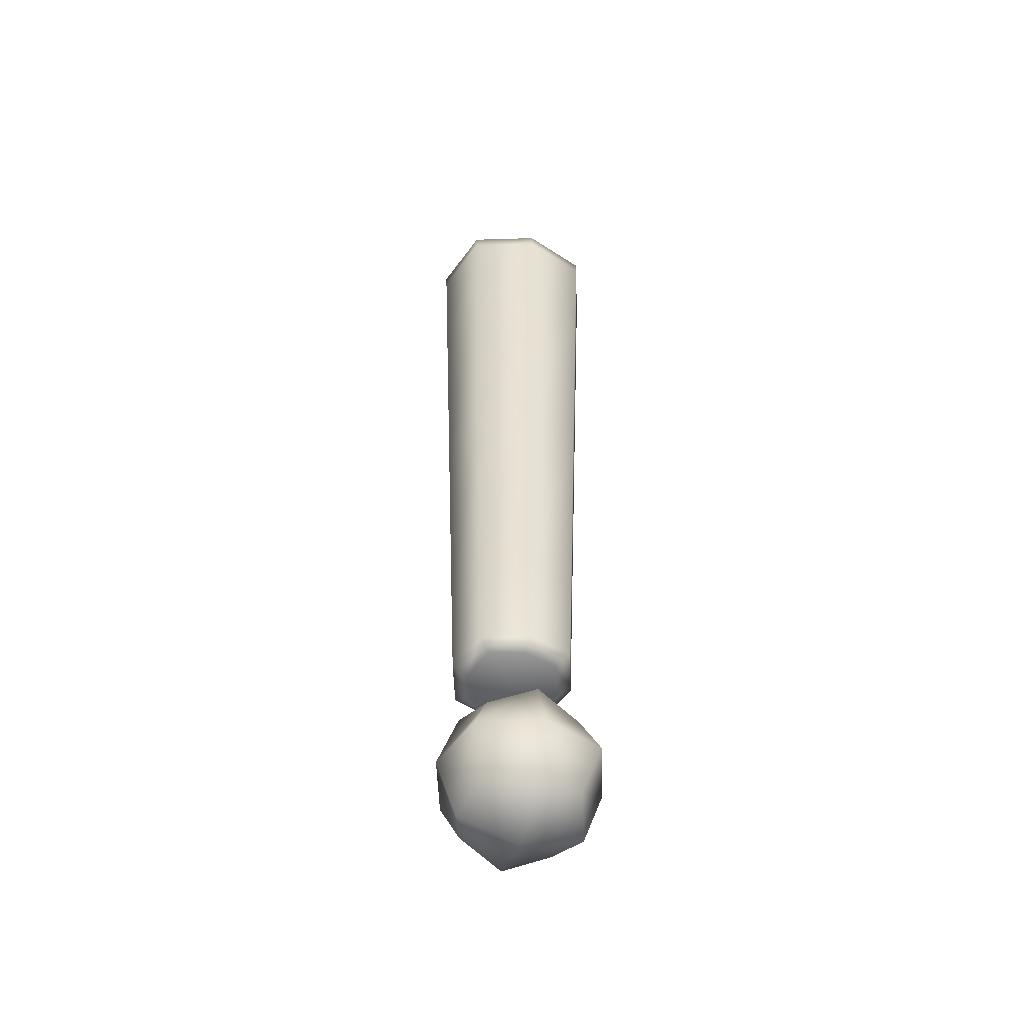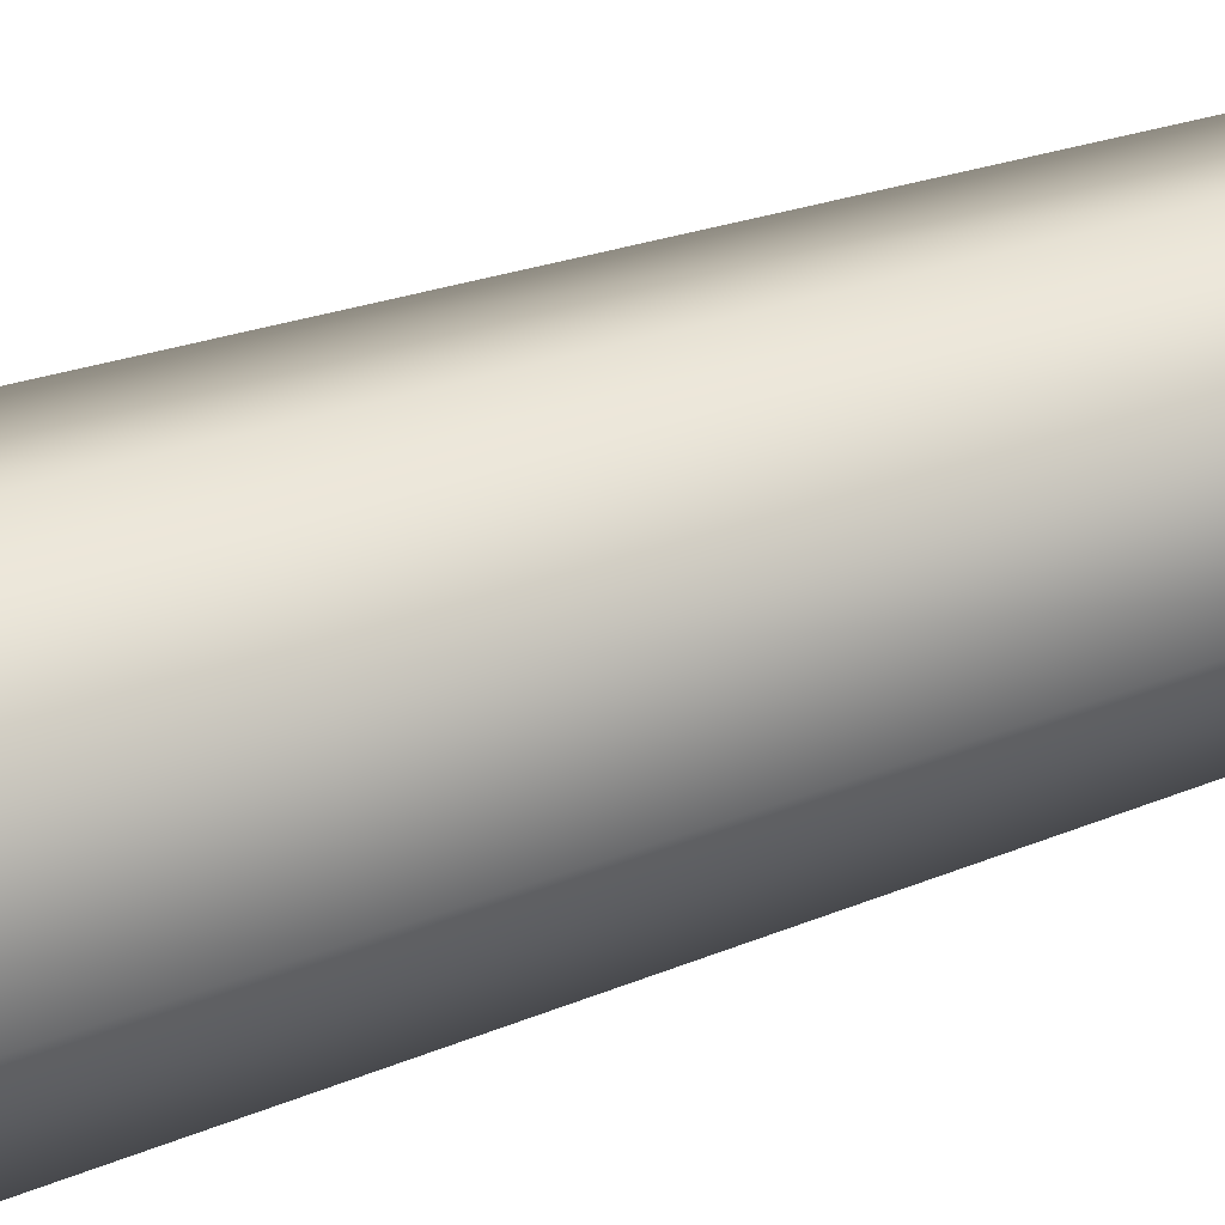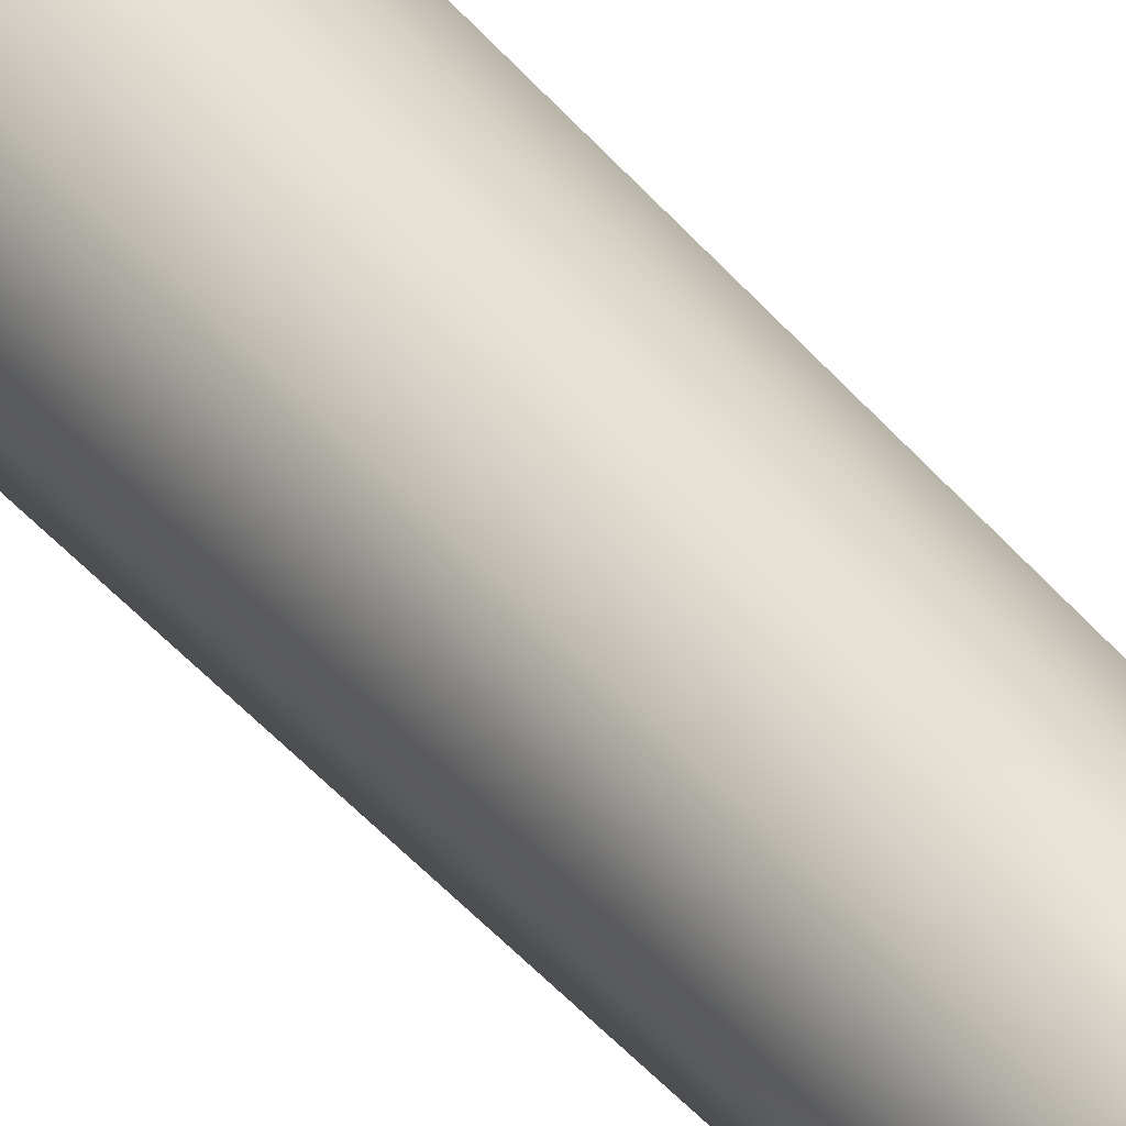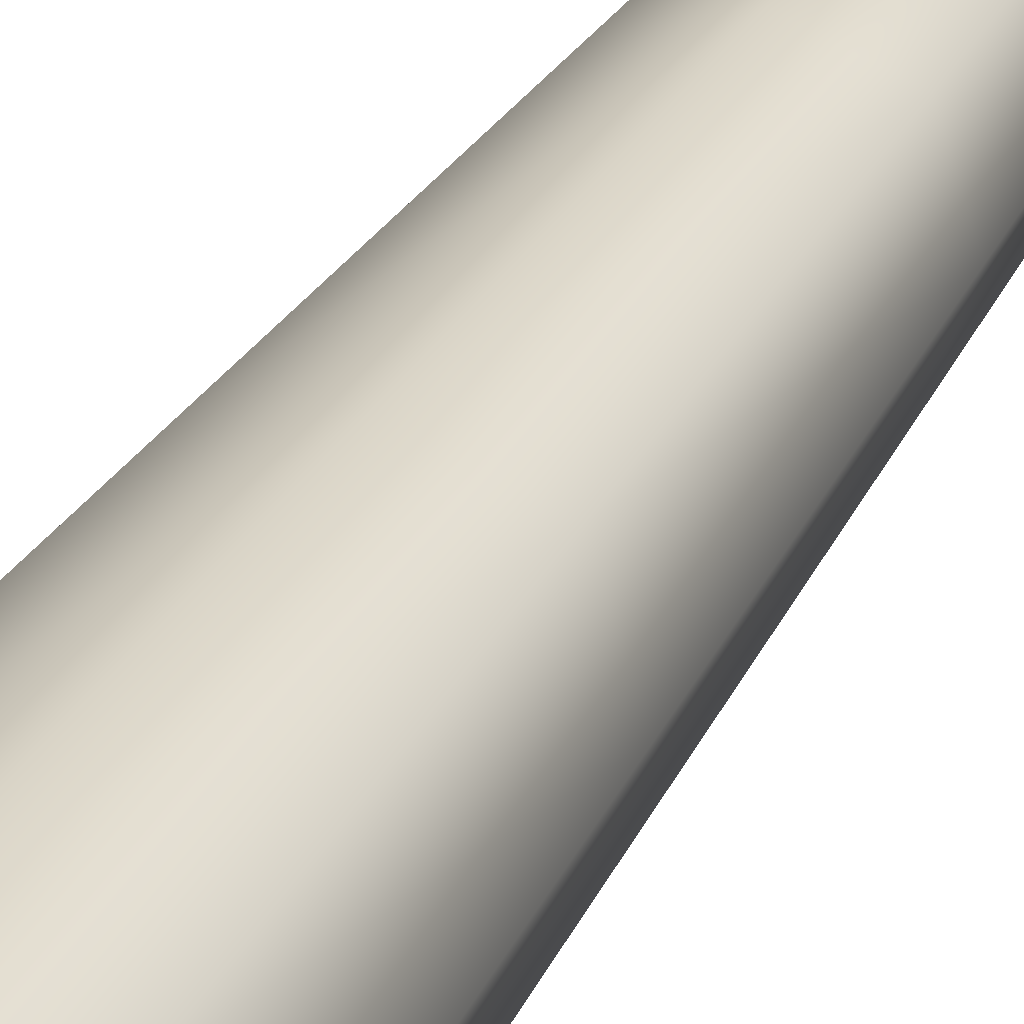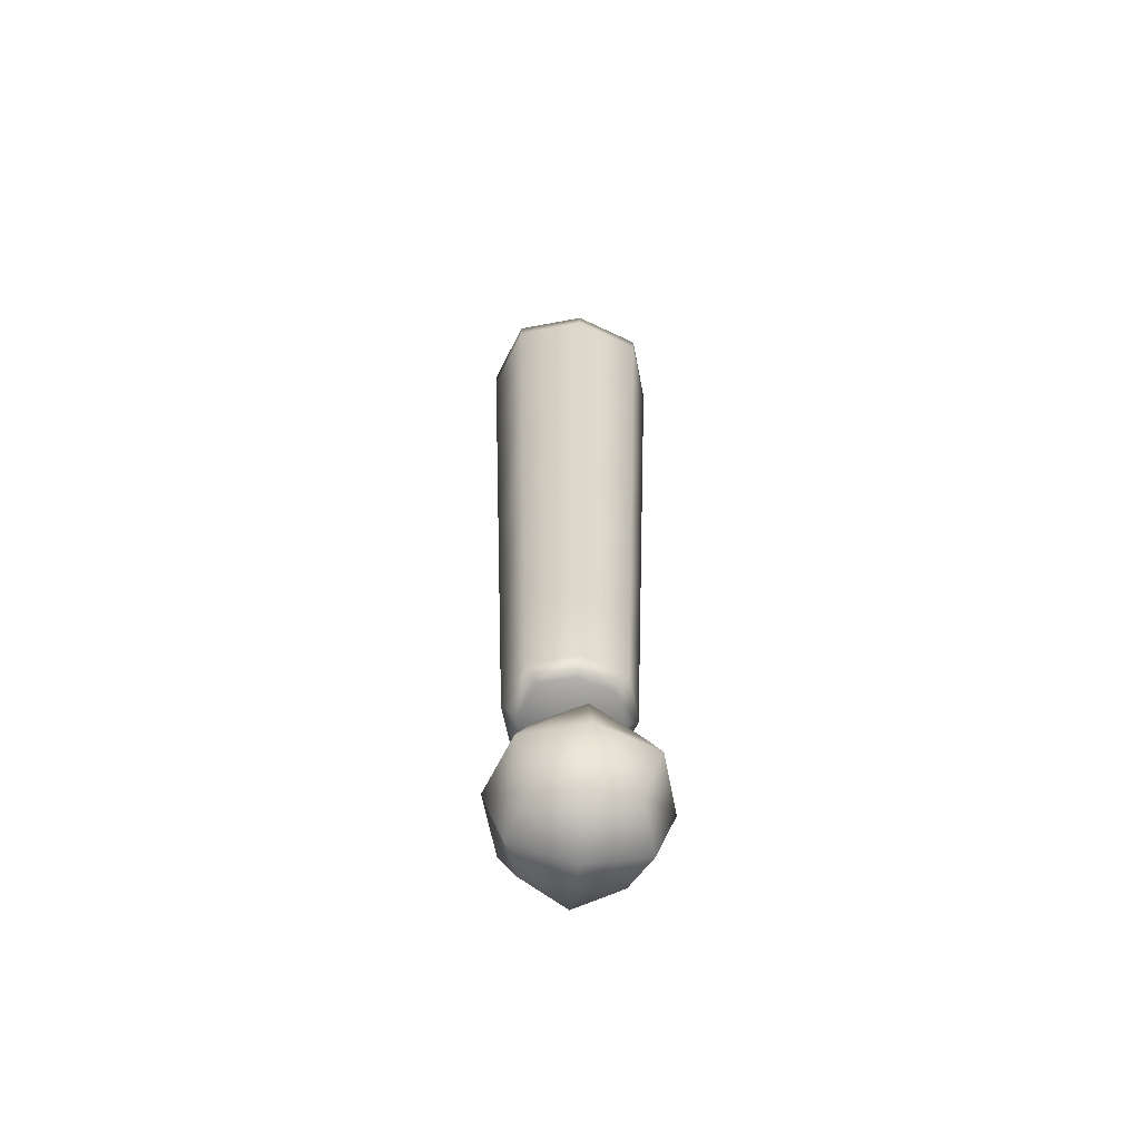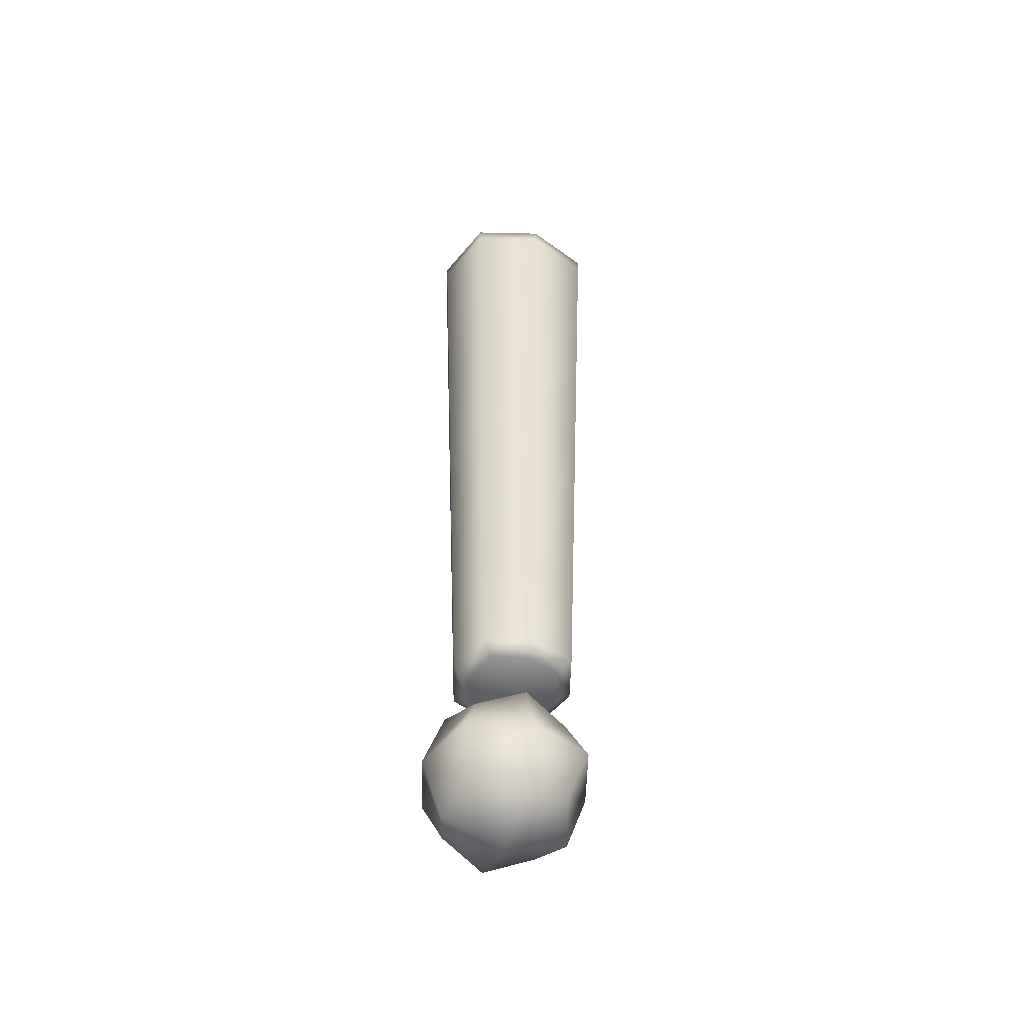
<metadata>
{"format":"obj","ext":"obj","renderer":"f3d","projection":"perspective","resolution":1024,"background":"white","views":[{"elev":-52.6,"azim":-106.5,"up":"+Y"},{"elev":39.3,"azim":-114.1,"up":"+Z"},{"elev":37.6,"azim":-33.2,"up":"+Z"},{"elev":30.2,"azim":-156.8,"up":"+Z"},{"elev":-62.0,"azim":-97.6,"up":"+Y"},{"elev":-51.5,"azim":70.2,"up":"+Y"}]}
</metadata>
<code>
g default
v -3.914 24.17 3.914
v 3.914 24.17 3.914
v -5.834 112.3 5.834
v 5.834 112.3 5.834
v -5.834 112.3 -5.834
v 5.834 112.3 -5.834
v -3.914 24.17 -3.914
v 3.914 24.17 -3.914
v -7.804 109.6 7.804
v 7.804 109.6 7.804
v 7.804 109.6 -7.804
v -7.804 109.6 -7.804
v -7.428 96.9 7.428
v 7.428 96.9 7.428
v 7.428 96.9 -7.428
v -7.428 96.9 -7.428
v -5.641 36.51 5.641
v 5.641 36.51 5.641
v 5.641 36.51 -5.641
v -5.641 36.51 -5.641
v -7.756 108 7.756
v 9.904 96.9 -4e-06
v 7.756 108 -7.756
v 0 96.9 -9.904
v -7.756 108 -7.756
v -9.904 96.9 -4e-06
v 0 36.51 7.521
v 6.536 66.74 6.536
v -6.536 66.74 6.536
v 7.521 36.51 -4e-06
v 6.536 66.74 -6.536
v 0 36.51 -7.521
v -6.536 66.74 -6.536
v -7.521 36.51 -4e-06
v 5.306 25.2 5.306
v -5.306 25.2 5.306
v 5.306 25.2 -5.306
v -5.306 25.2 -5.306
v 0 109.6 10.41
v 7.855 111.3 7.855
v 0 112.6 7.889
v -7.855 111.3 7.855
v 7.889 112.6 -4e-06
v 0 112.6 -7.889
v -7.889 112.6 -4e-06
v 7.855 111.3 -7.855
v 0 109.6 -10.41
v -7.855 111.3 -7.855
v 0 23.81 -5.27
v 5.27 23.81 -4e-06
v 0 23.81 5.27
v -5.27 23.81 -4e-06
v 10.41 109.6 -4e-06
v -10.41 109.6 -4e-06
v 0 96.9 9.904
v 7.756 108 7.756
v 0 111.3 10.47
v 0 113.1 -4e-06
v 0 111.3 -10.47
v 0 23.34 -4e-06
v 10.47 111.3 -4e-06
v -10.47 111.3 -4e-06
v 0 108 10.34
v 10.34 108 -4e-06
v 0 108 -10.34
v -10.34 108 -4e-06
v 0 66.74 8.714
v 8.714 66.74 -4e-06
v 0 66.74 -8.714
v -8.714 66.74 -4e-06
v 0 25.2 7.075
v 7.075 25.2 -4e-06
v 0 25.2 -7.075
v -7.075 25.2 -4e-06
v -5.199 4.159 6.075
v 5.199 4.159 6.075
v -5.199 14.56 6.075
v 5.199 14.56 6.075
v -5.199 14.56 -4.322
v 5.199 14.56 -4.322
v -5.199 4.159 -4.322
v 5.199 4.159 -4.322
v -7.018 16.38 0.8766
v 7.018 9.358 -6.142
v 0 2.339 -6.142
v -7.018 9.358 -6.142
v 7.018 2.339 0.8766
v -7.018 2.339 0.8766
v 0 2.339 7.895
v 7.018 9.358 7.895
v 0 16.38 7.895
v -7.018 9.358 7.895
v 7.018 16.38 0.8766
v 0 16.38 -6.142
v 0 9.358 10.23
v 0 18.72 0.8766
v 0 9.358 -8.481
v 0 0 0.8766
v 9.358 9.358 0.8766
v -9.358 9.358 0.8766
g pCube68
f 9 39 57 42
f 39 10 40 57
f 57 40 4 41
f 42 57 41 3
f 3 41 58 45
f 41 4 43 58
f 58 43 6 44
f 45 58 44 5
f 5 44 59 48
f 44 6 46 59
f 59 46 11 47
f 48 59 47 12
f 7 49 60 52
f 49 8 50 60
f 60 50 2 51
f 52 60 51 1
f 10 53 61 40
f 53 11 46 61
f 61 46 6 43
f 40 61 43 4
f 12 54 62 48
f 54 9 42 62
f 62 42 3 45
f 48 62 45 5
f 13 55 63 21
f 55 14 56 63
f 63 56 10 39
f 21 63 39 9
f 14 22 64 56
f 22 15 23 64
f 64 23 11 53
f 56 64 53 10
f 12 47 65 25
f 47 11 23 65
f 65 23 15 24
f 25 65 24 16
f 16 26 66 25
f 26 13 21 66
f 66 21 9 54
f 25 66 54 12
f 17 27 67 29
f 27 18 28 67
f 67 28 14 55
f 29 67 55 13
f 18 30 68 28
f 30 19 31 68
f 68 31 15 22
f 28 68 22 14
f 16 24 69 33
f 24 15 31 69
f 69 31 19 32
f 33 69 32 20
f 20 34 70 33
f 34 17 29 70
f 70 29 13 26
f 33 70 26 16
f 1 51 71 36
f 51 2 35 71
f 71 35 18 27
f 36 71 27 17
f 2 50 72 35
f 50 8 37 72
f 72 37 19 30
f 35 72 30 18
f 20 32 73 38
f 32 19 37 73
f 73 37 8 49
f 38 73 49 7
f 7 52 74 38
f 52 1 36 74
f 74 36 17 34
f 38 74 34 20
f 75 89 95 92
f 89 76 90 95
f 95 90 78 91
f 92 95 91 77
f 77 91 96 83
f 91 78 93 96
f 96 93 80 94
f 83 96 94 79
f 79 94 97 86
f 94 80 84 97
f 97 84 82 85
f 86 97 85 81
f 81 85 98 88
f 85 82 87 98
f 98 87 76 89
f 88 98 89 75
f 76 87 99 90
f 87 82 84 99
f 99 84 80 93
f 90 99 93 78
f 81 88 100 86
f 88 75 92 100
f 100 92 77 83
f 86 100 83 79

</code>
